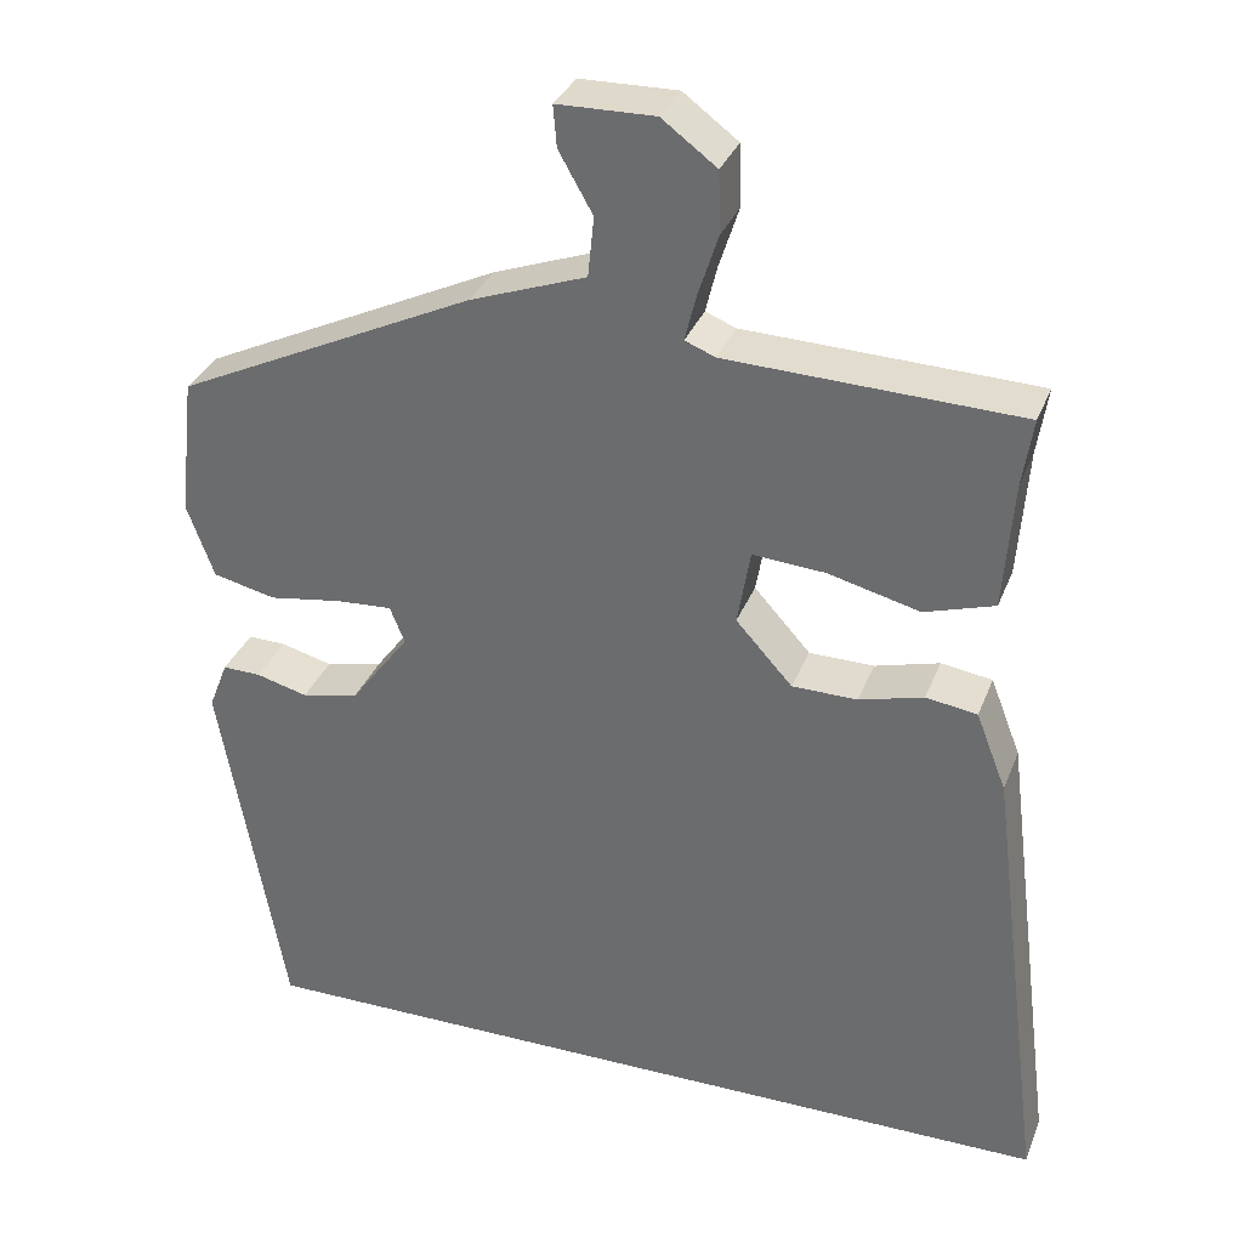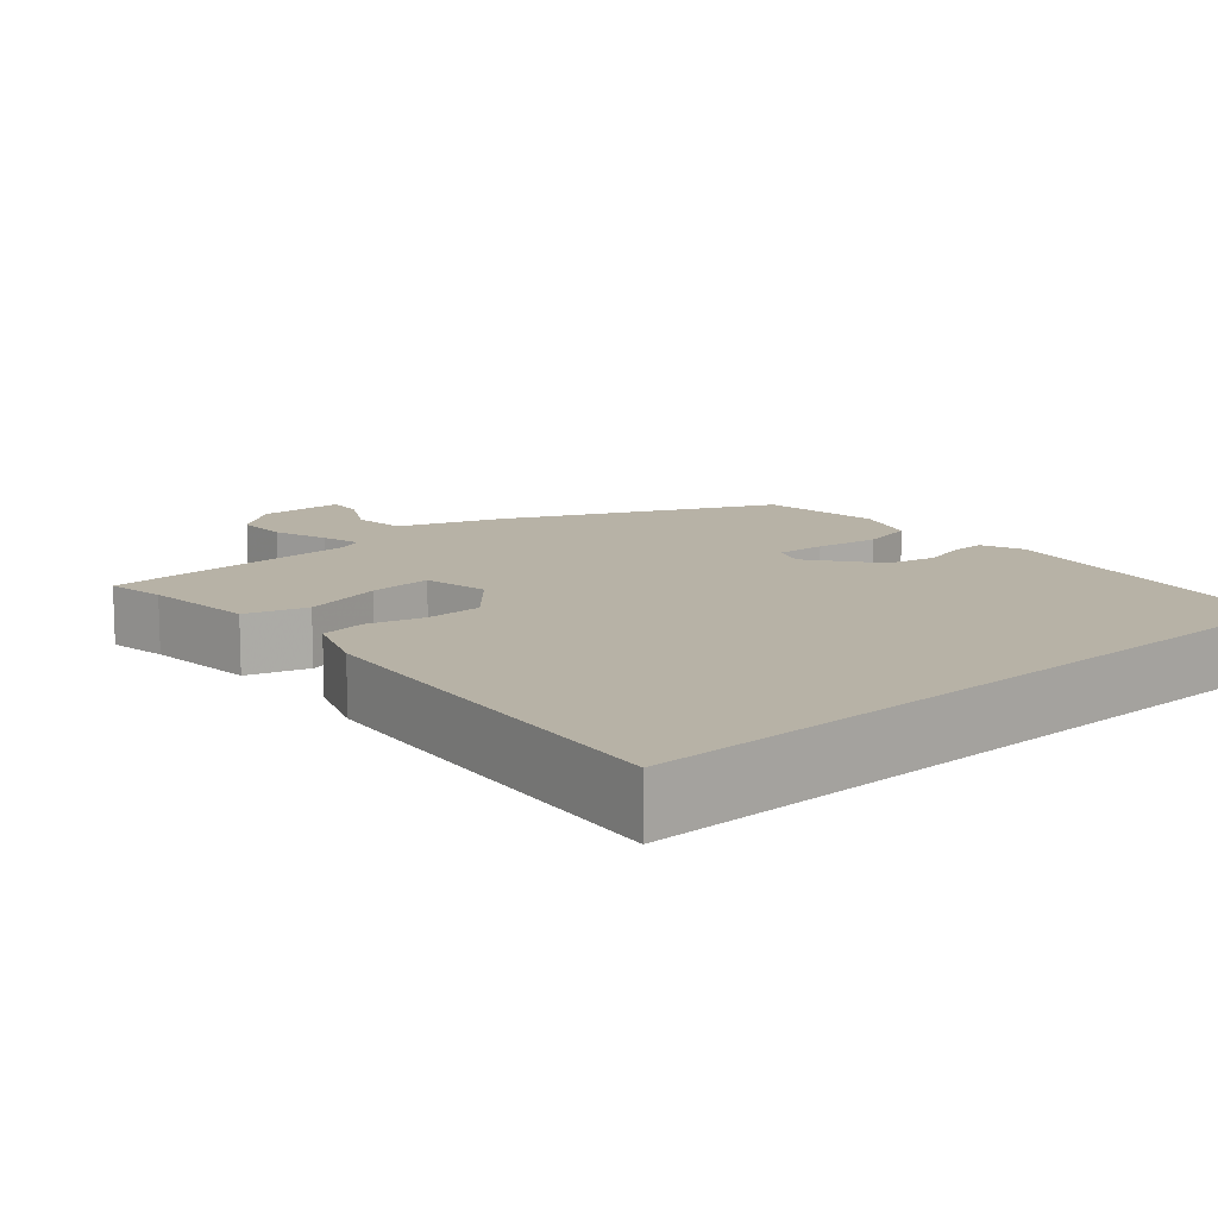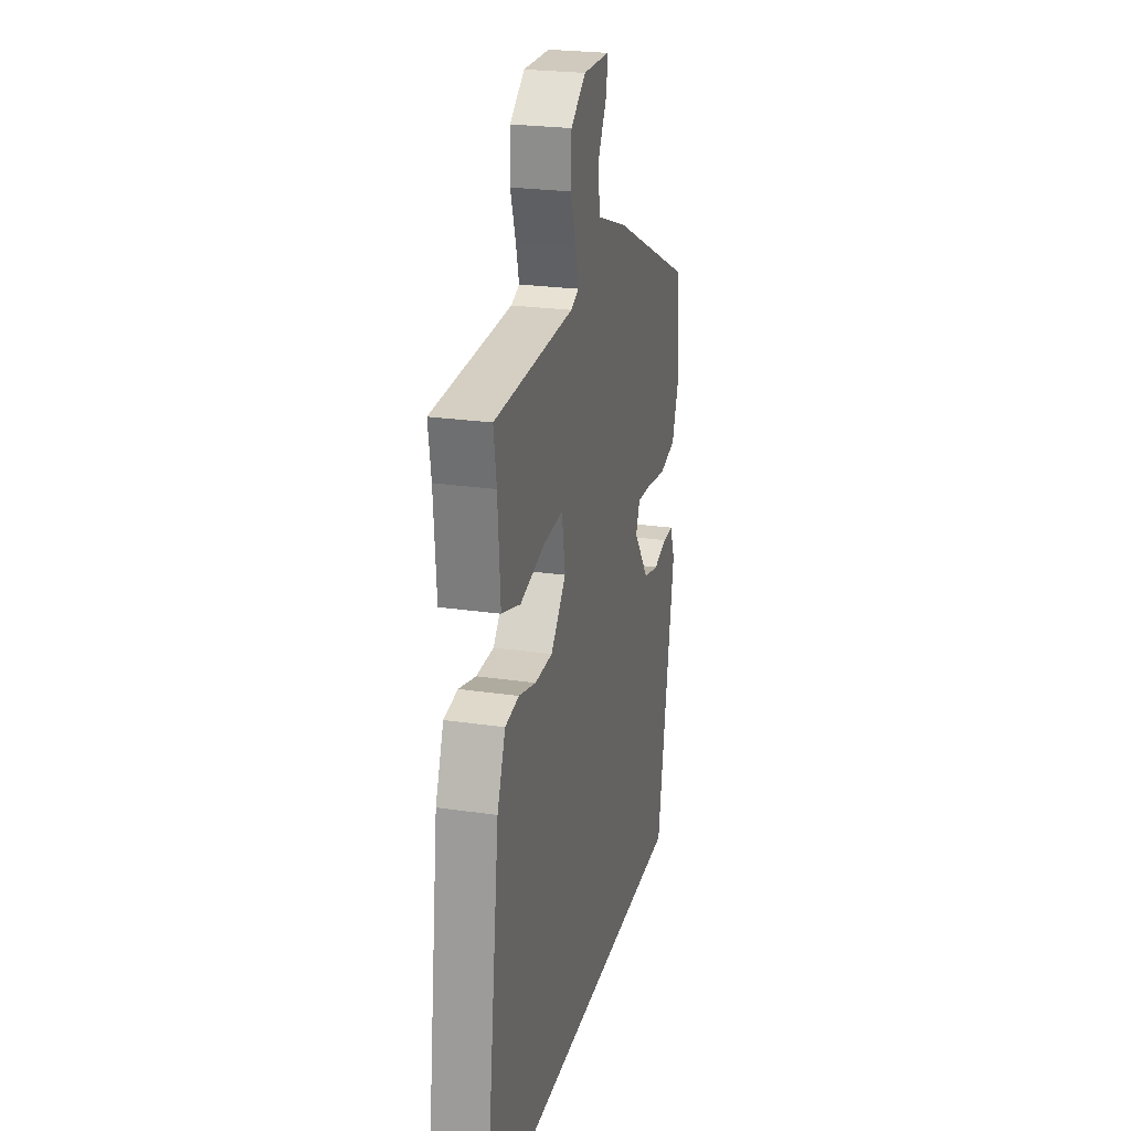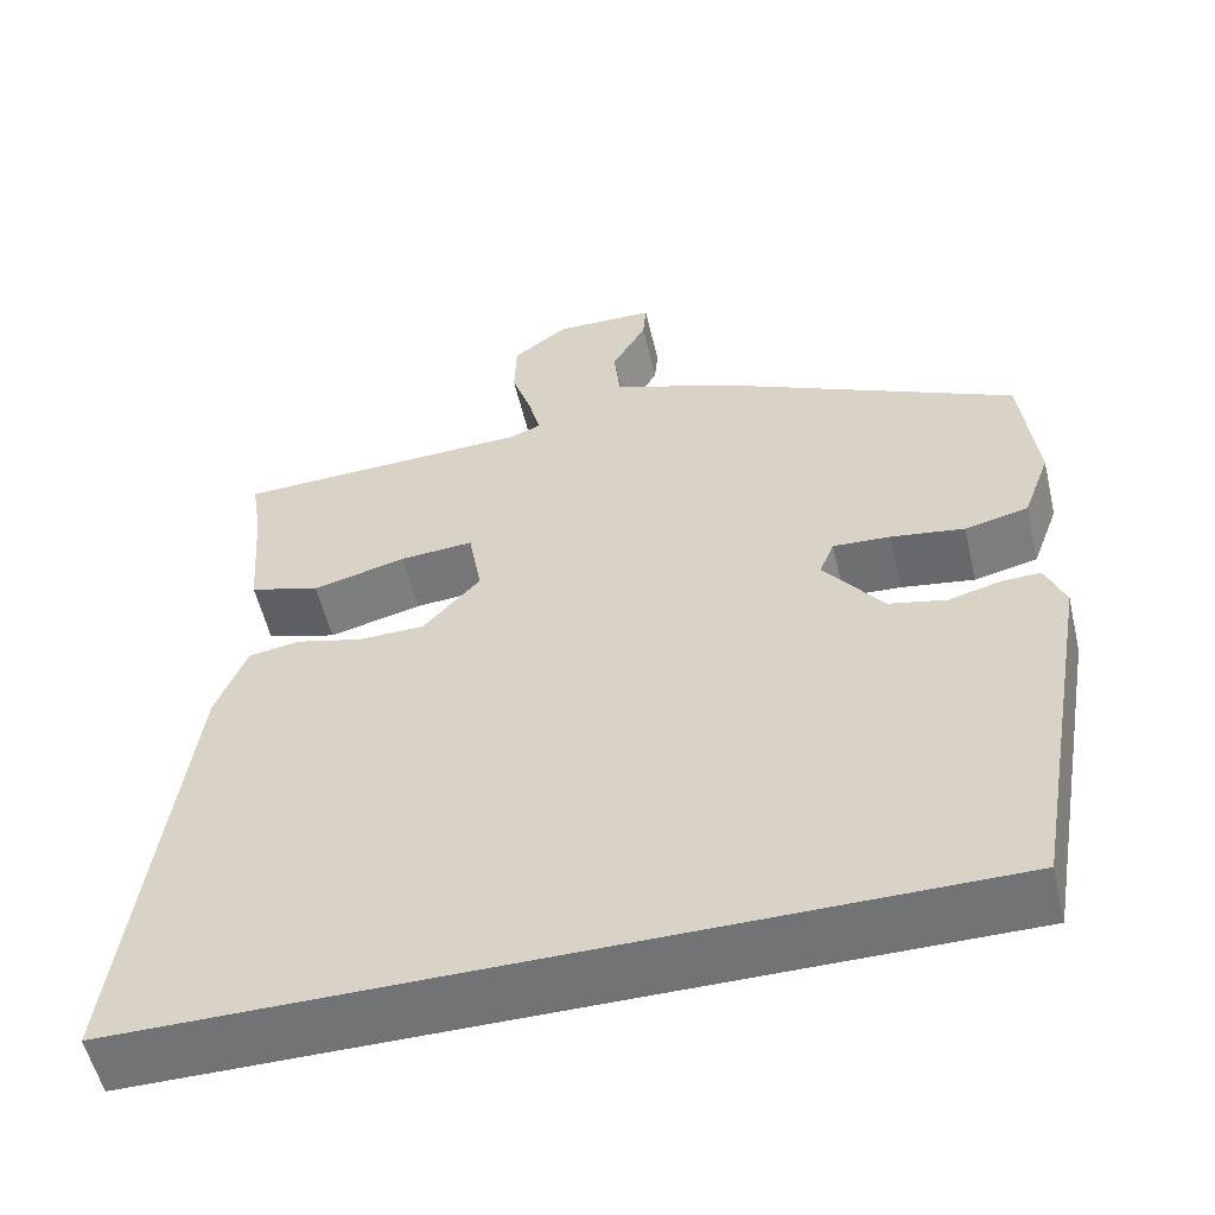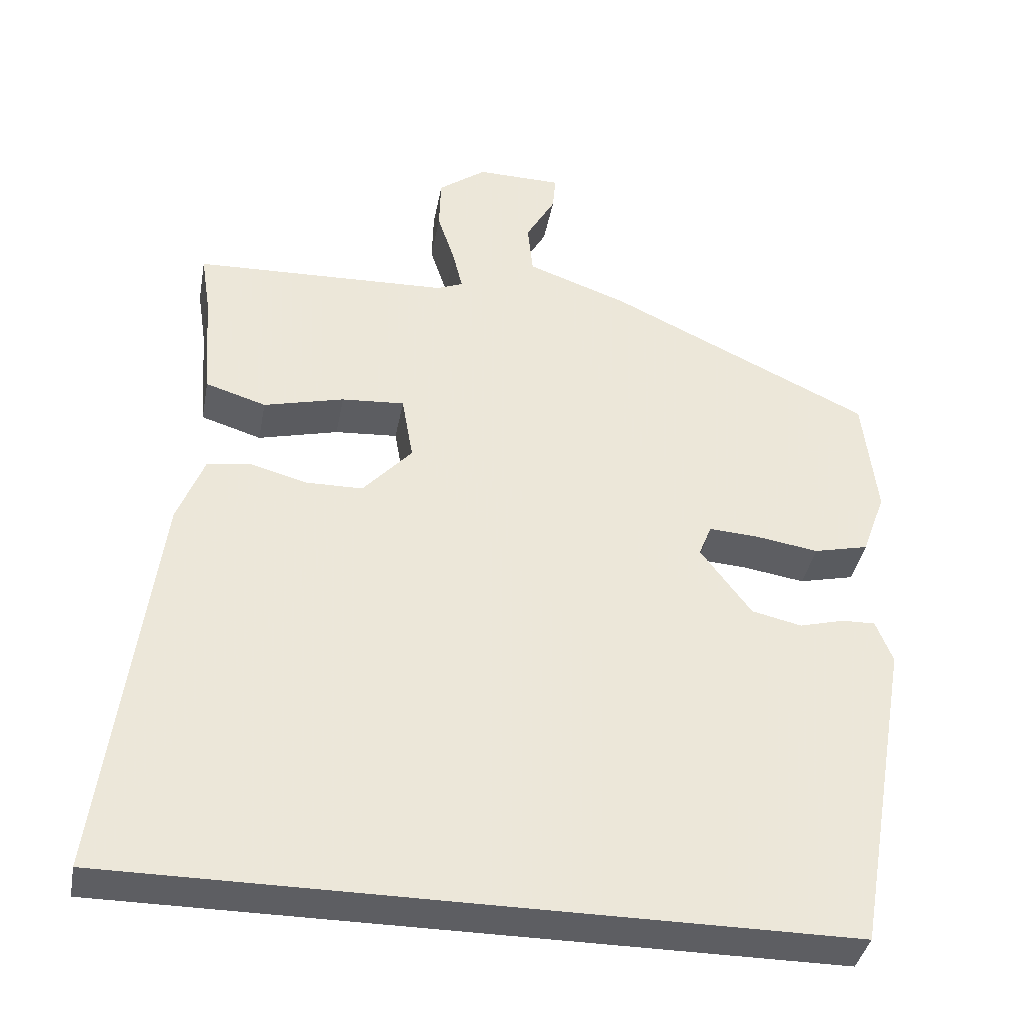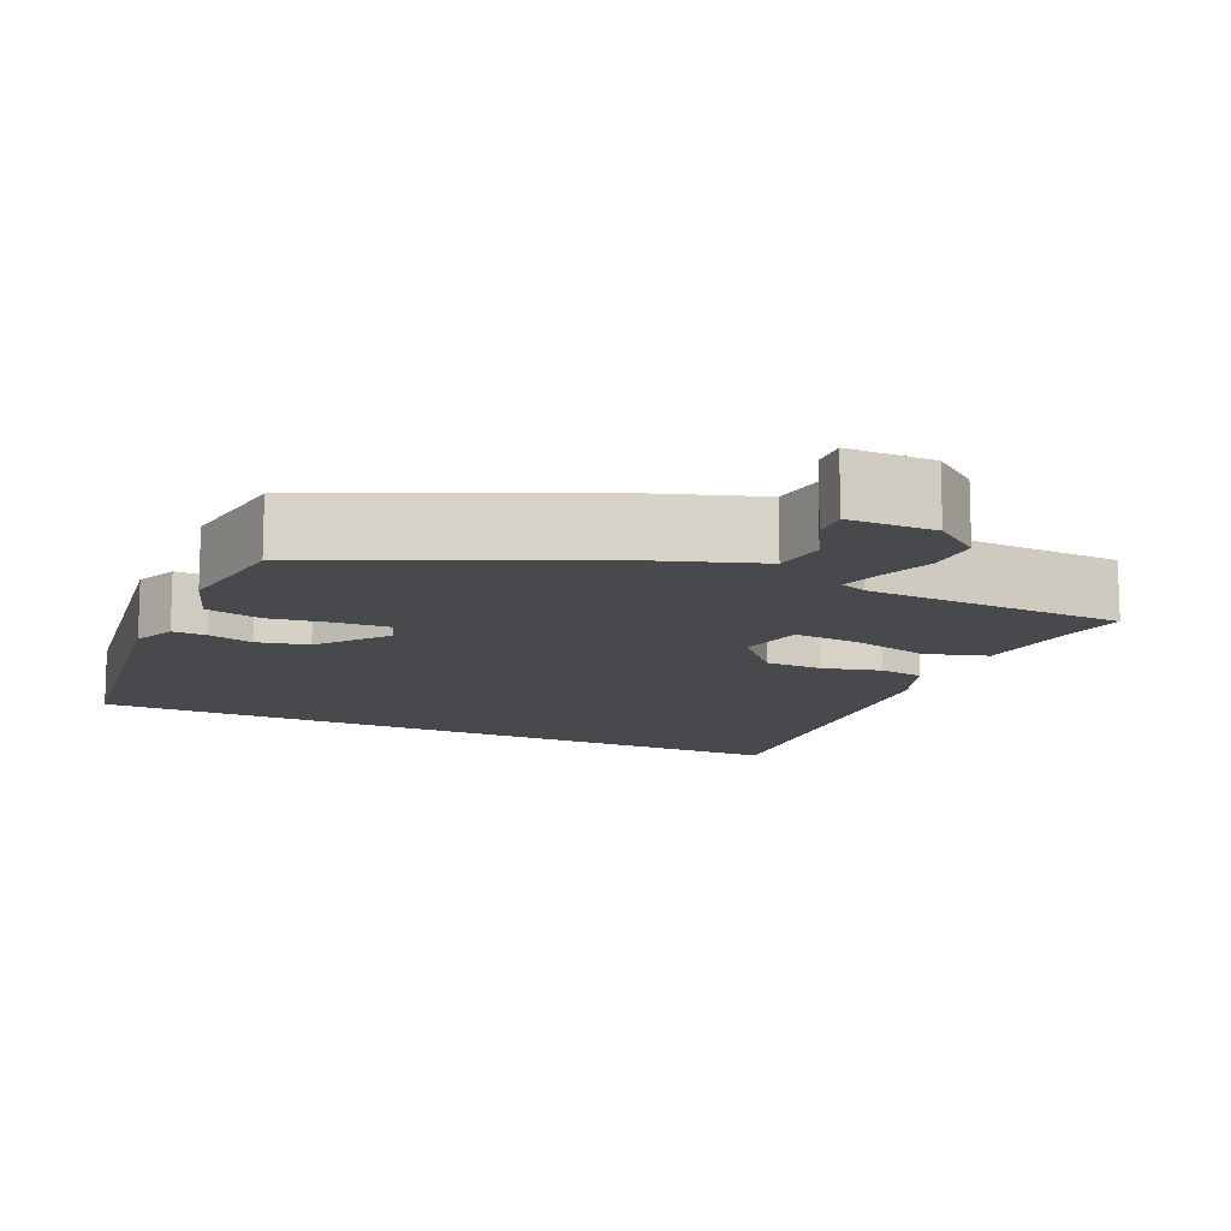
<metadata>
{"format":"obj","ext":"obj","renderer":"f3d","projection":"perspective","resolution":1024,"background":"white","views":[{"elev":33.0,"azim":19.3,"up":"+Z"},{"elev":12.3,"azim":138.2,"up":"+Y"},{"elev":24.0,"azim":103.8,"up":"+Z"},{"elev":-55.7,"azim":-166.7,"up":"+Z"},{"elev":-38.7,"azim":169.5,"up":"+Z"},{"elev":-12.3,"azim":-25.4,"up":"+Y"}]}
</metadata>
<code>
v -0.391 0.07 -0.5
v -0.465 0.07 -0.078
v -0.443 0.07 -0.022
v -0.399 0.07 -0.023
v -0.34 0.07 -0.039
v -0.274 0.07 -0.024
v -0.207 0.07 0.066
v -0.224 0.07 0.108
v -0.289 0.07 0.104
v -0.372 0.07 0.091
v -0.444 0.07 0.108
v -0.475 0.07 0.193
v -0.457 0.07 0.353
v -0.113 0.07 0.517
v 0.02 0.07 0.565
v 0.027 0.07 0.634
v -0.012 0.07 0.703
v -0.016 0.07 0.75
v 0.096 0.07 0.752
v 0.159 0.07 0.705
v 0.161 0.07 0.634
v 0.138 0.07 0.563
v 0.125 0.07 0.51
v 0.16 0.07 0.496
v 0.496 0.07 0.484
v 0.484 0.07 0.406
v 0.473 0.07 0.259
v 0.393 0.07 0.234
v 0.287 0.07 0.261
v 0.204 0.07 0.267
v 0.189 0.07 0.18
v 0.254 0.07 0.108
v 0.329 0.07 0.107
v 0.403 0.07 0.127
v 0.462 0.07 0.118
v 0.497 0.07 0.028
v 0.564 0.07 -0.5
v -0.391 0 -0.5
v -0.465 0 -0.078
v -0.443 0 -0.022
v -0.399 0 -0.023
v -0.34 0 -0.039
v -0.274 0 -0.024
v -0.207 0 0.066
v -0.224 0 0.108
v -0.289 0 0.104
v -0.372 0 0.091
v -0.444 0 0.108
v -0.475 0 0.193
v -0.457 0 0.353
v -0.113 0 0.517
v 0.02 0 0.565
v 0.027 0 0.634
v -0.012 0 0.703
v -0.016 0 0.75
v 0.096 0 0.752
v 0.159 0 0.705
v 0.161 0 0.634
v 0.138 0 0.563
v 0.125 0 0.51
v 0.16 0 0.496
v 0.496 0 0.484
v 0.484 0 0.406
v 0.473 0 0.259
v 0.393 0 0.234
v 0.287 0 0.261
v 0.204 0 0.267
v 0.189 0 0.18
v 0.254 0 0.108
v 0.329 0 0.107
v 0.403 0 0.127
v 0.462 0 0.118
v 0.497 0 0.028
v 0.564 0 -0.5
f 33 34 35 36
f 32 33 36 37
f 31 32 37 1
f 26 27 28 29
f 24 25 26 29
f 23 24 29 30
f 19 20 21 22
f 19 22 23
f 16 17 18 19
f 15 16 19 23
f 9 10 11 12
f 8 9 12 13
f 2 3 4 5
f 2 5 6
f 1 2 6
f 31 1 6 7
f 8 13 14 15
f 15 23 30 31
f 7 8 15 31
f 73 72 71 70
f 74 73 70 69
f 38 74 69 68
f 66 65 64 63
f 66 63 62 61
f 67 66 61 60
f 59 58 57 56
f 60 59 56
f 56 55 54 53
f 60 56 53 52
f 49 48 47 46
f 50 49 46 45
f 42 41 40 39
f 43 42 39
f 43 39 38
f 44 43 38 68
f 52 51 50 45
f 68 67 60 52
f 68 52 45 44
f 1 38 39 2
f 2 39 40 3
f 3 40 41 4
f 4 41 42 5
f 5 42 43 6
f 6 43 44 7
f 7 44 45 8
f 8 45 46 9
f 9 46 47 10
f 10 47 48 11
f 11 48 49 12
f 12 49 50 13
f 13 50 51 14
f 14 51 52 15
f 15 52 53 16
f 16 53 54 17
f 17 54 55 18
f 18 55 56 19
f 19 56 57 20
f 20 57 58 21
f 21 58 59 22
f 22 59 60 23
f 23 60 61 24
f 24 61 62 25
f 25 62 63 26
f 26 63 64 27
f 27 64 65 28
f 28 65 66 29
f 29 66 67 30
f 30 67 68 31
f 31 68 69 32
f 32 69 70 33
f 33 70 71 34
f 34 71 72 35
f 35 72 73 36
f 36 73 74 37
f 37 74 38 1

</code>
